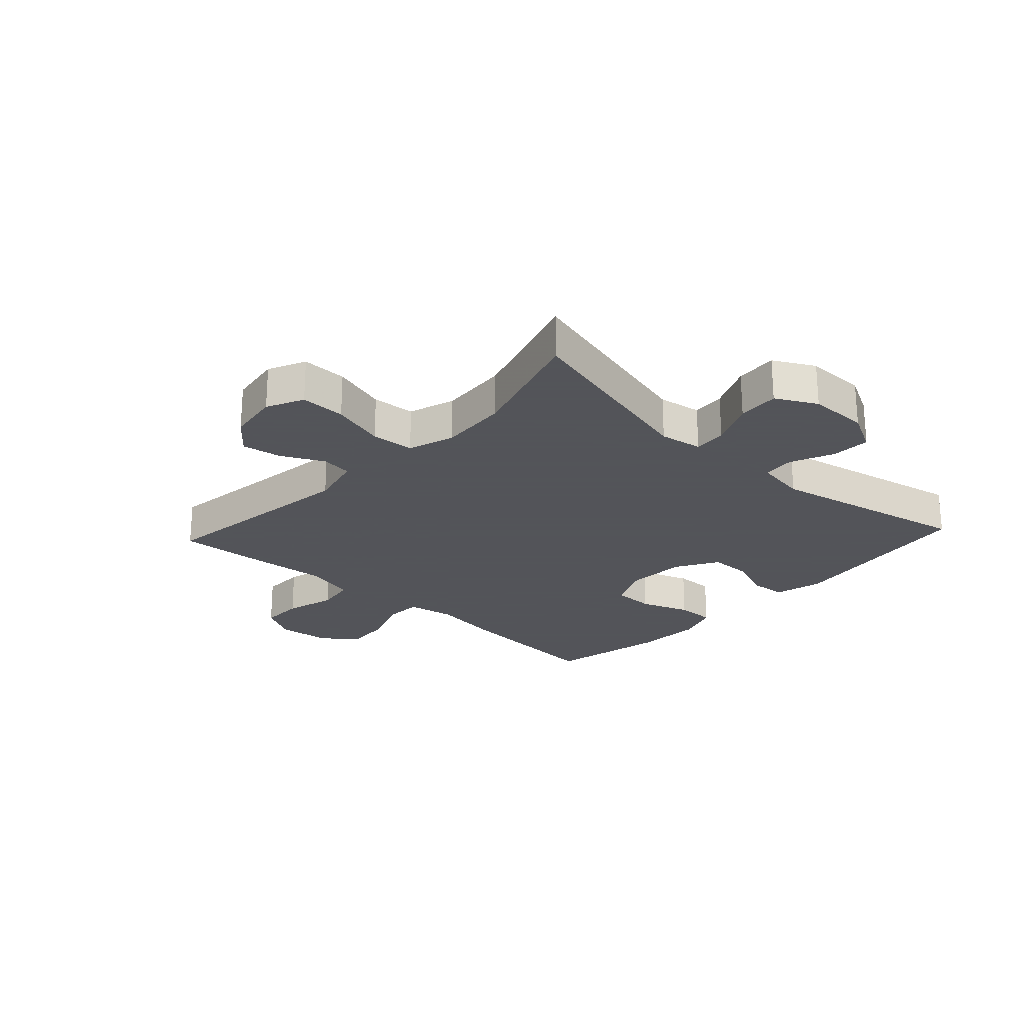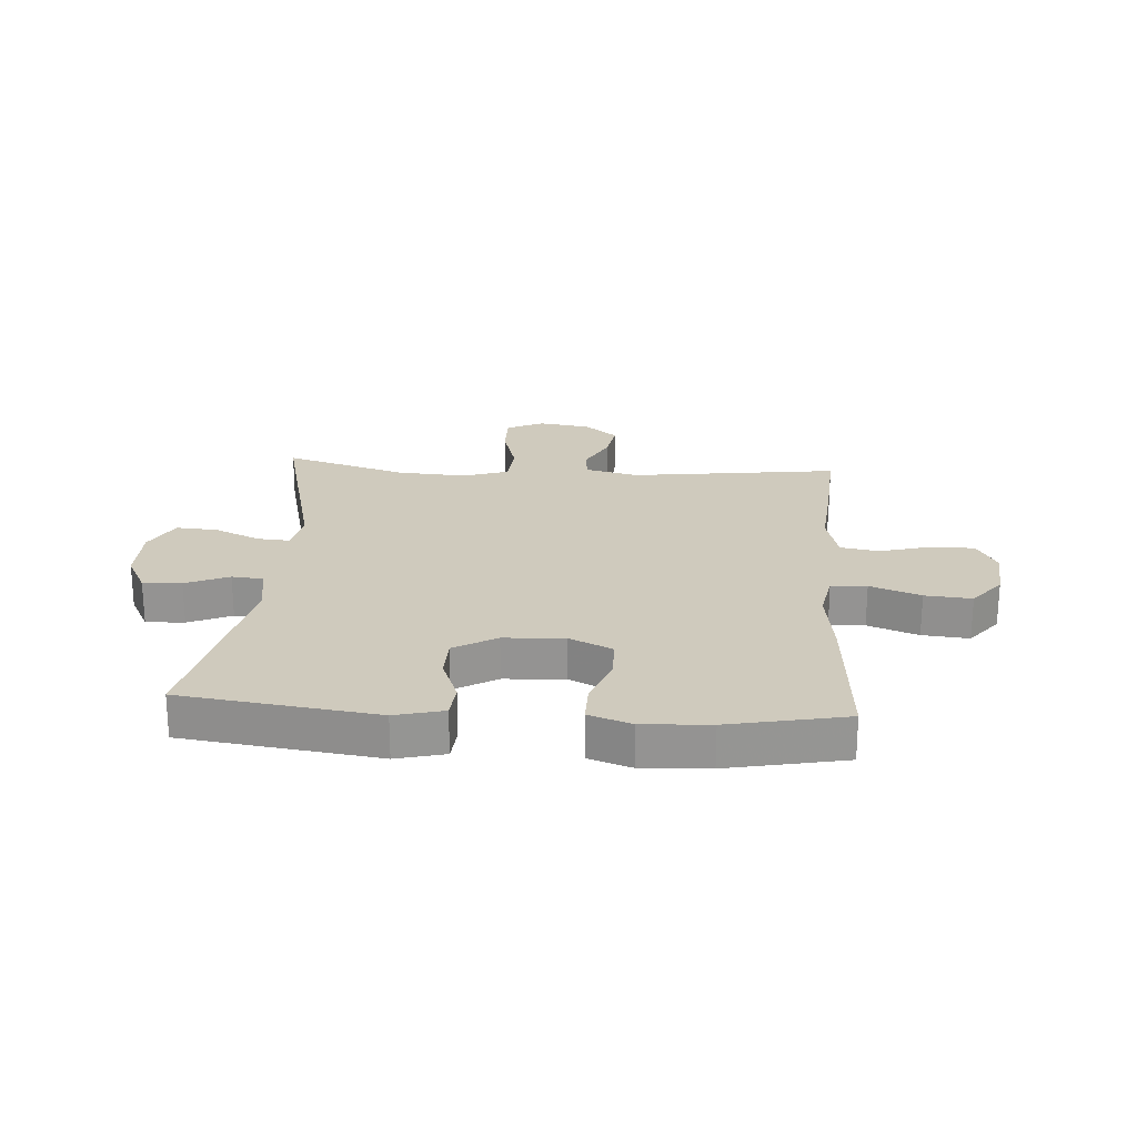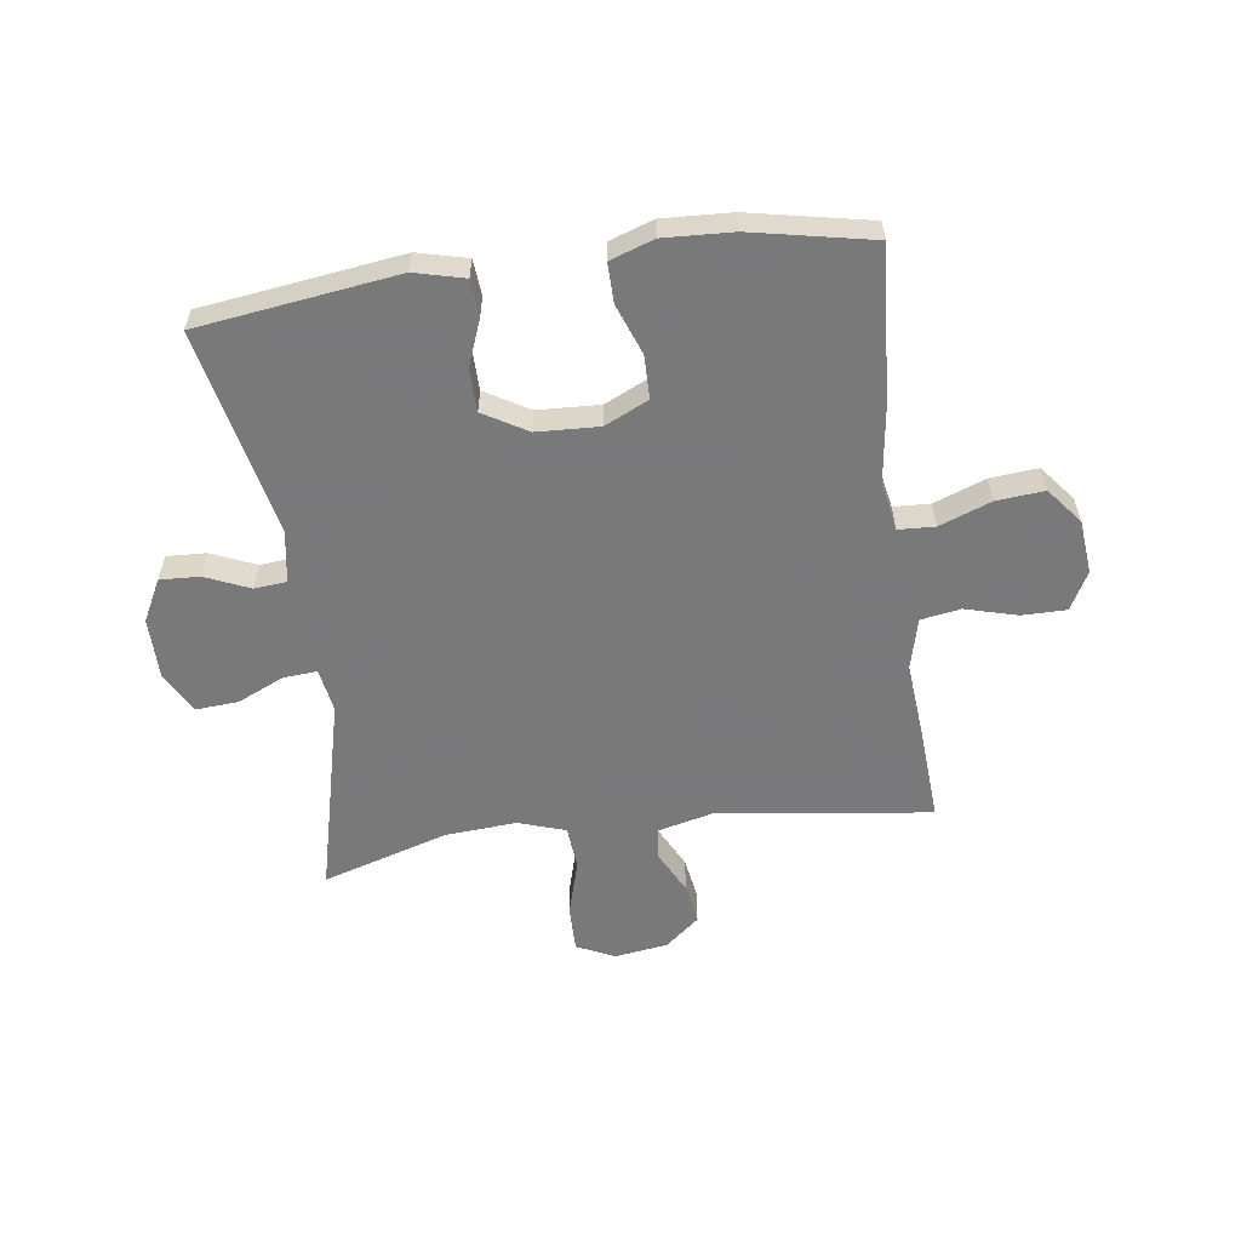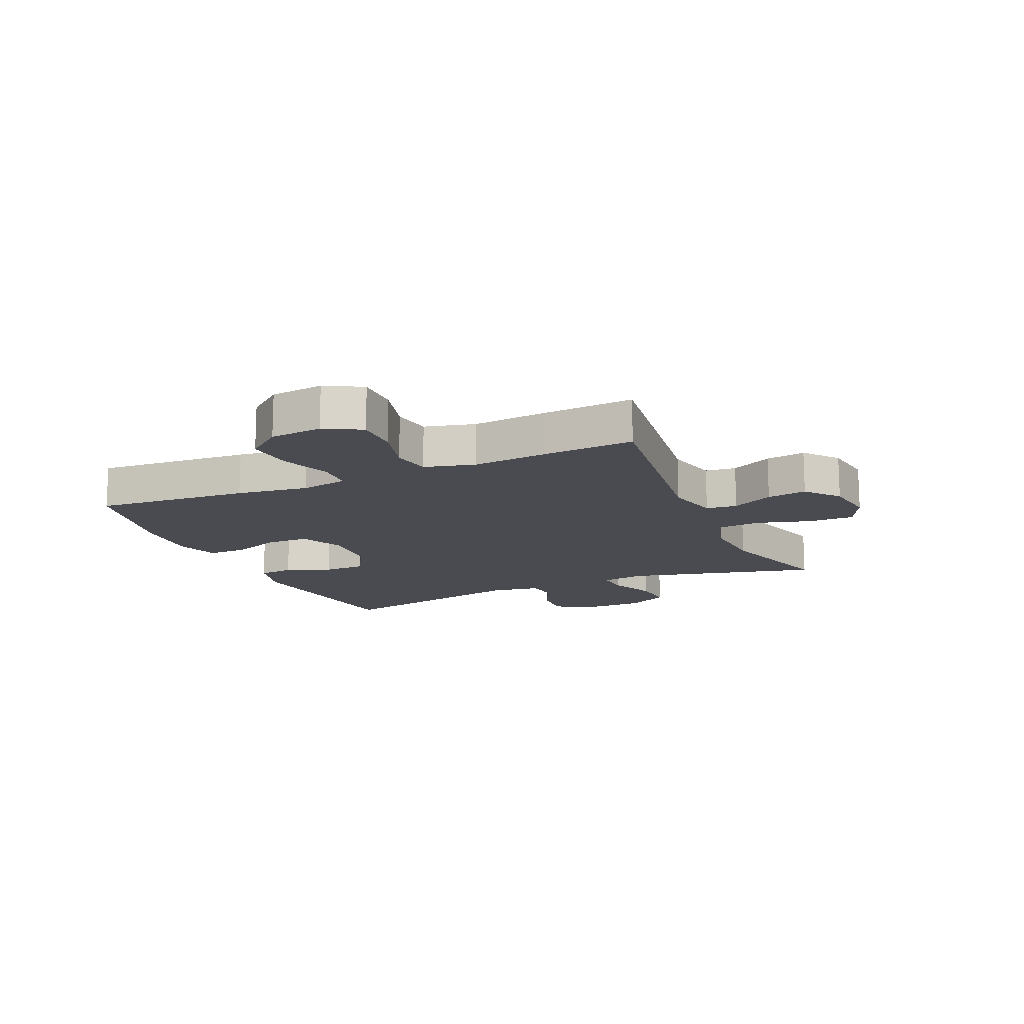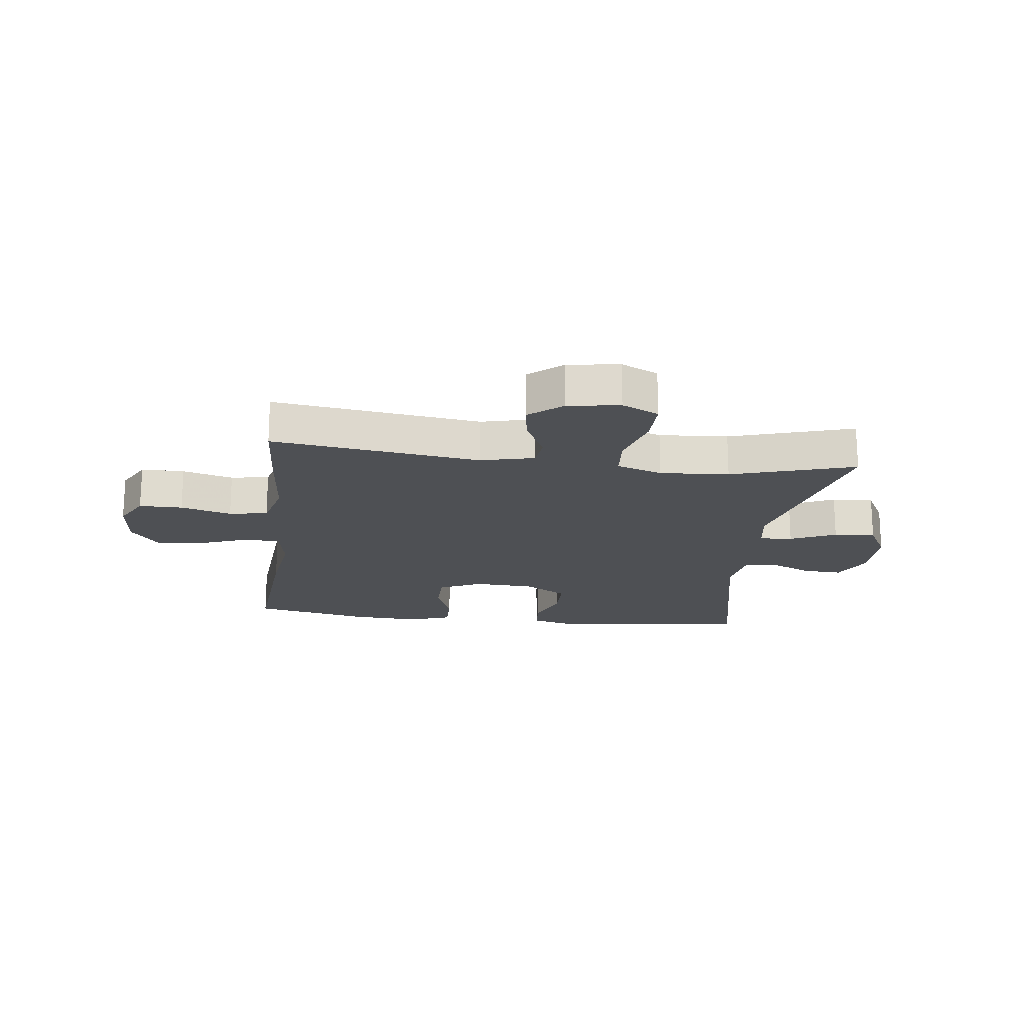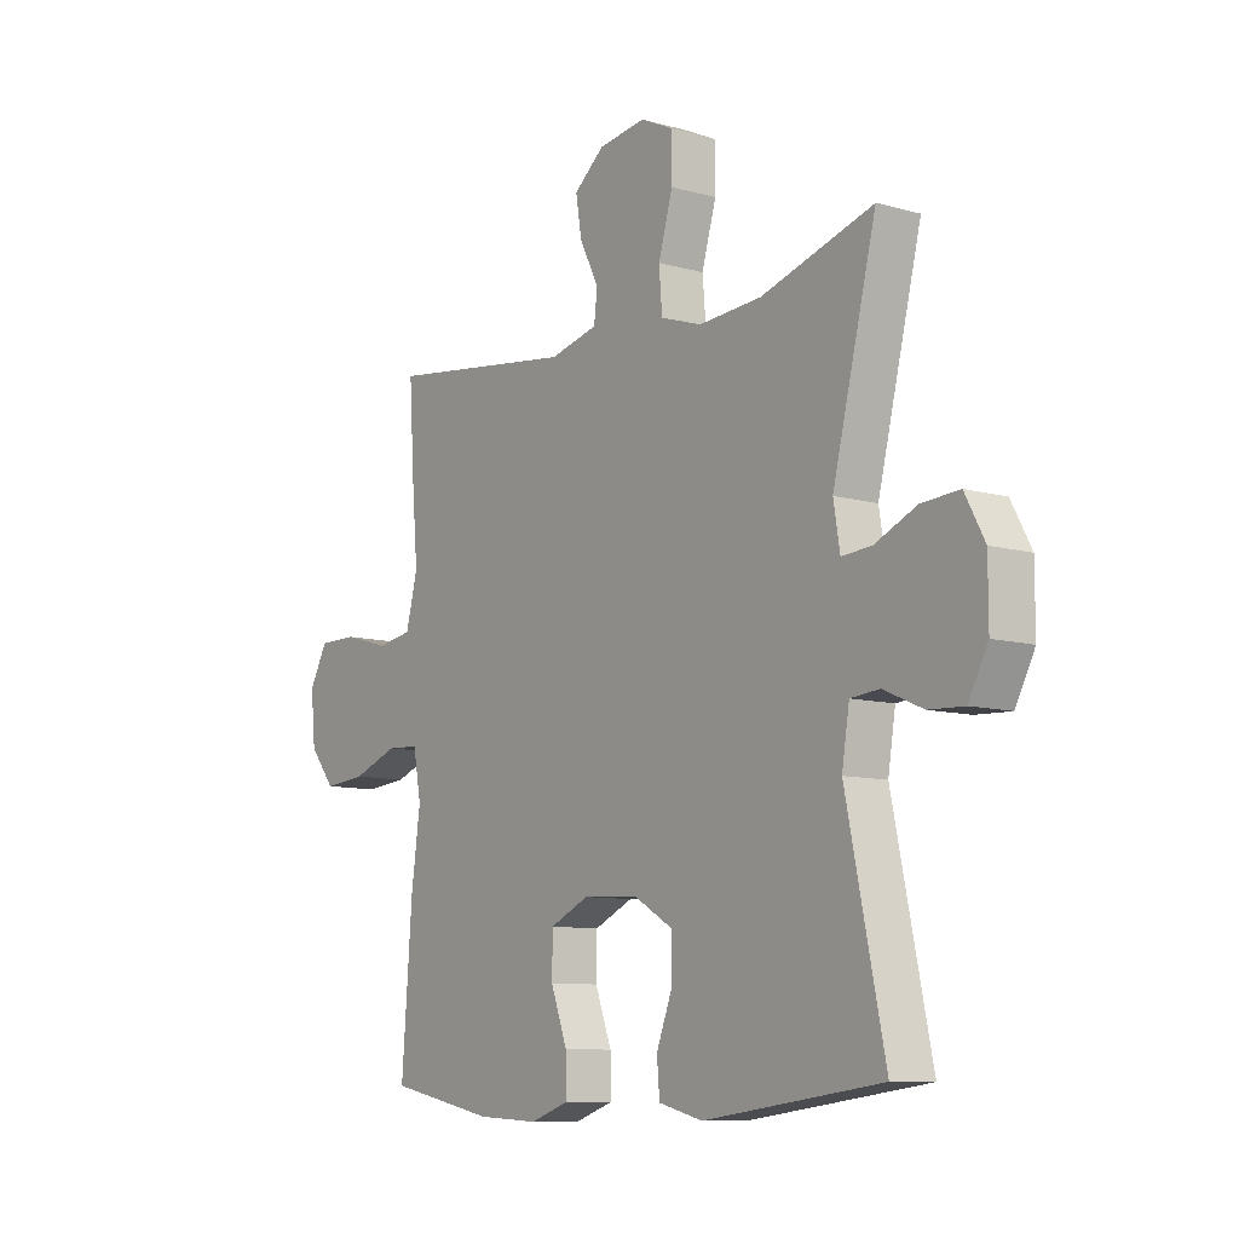
<metadata>
{"format":"obj","ext":"obj","renderer":"f3d","projection":"perspective","resolution":1024,"background":"white","views":[{"elev":-23.9,"azim":47.3,"up":"+Y"},{"elev":23.0,"azim":-176.0,"up":"+Y"},{"elev":-57.8,"azim":-172.1,"up":"+Y"},{"elev":-14.5,"azim":-66.2,"up":"+Y"},{"elev":-18.9,"azim":-7.0,"up":"+Y"},{"elev":-9.5,"azim":53.6,"up":"+Z"}]}
</metadata>
<code>
v 0.5 0.07 -0.5
v 0.167 0.07 -0.544
v 0.084 0.07 -0.523
v 0.079 0.07 -0.463
v 0.109 0.07 -0.385
v 0.108 0.07 -0.314
v 0.035 0.07 -0.271
v -0.069 0.07 -0.266
v -0.142 0.07 -0.3
v -0.143 0.07 -0.372
v -0.112 0.07 -0.456
v -0.111 0.07 -0.522
v -0.184 0.07 -0.547
v -0.299 0.07 -0.541
v -0.5 0.07 -0.5
v -0.48 0.07 -0.237
v -0.463 0.07 -0.114
v -0.478 0.07 -0.034
v -0.539 0.07 -0.031
v -0.625 0.07 -0.063
v -0.705 0.07 -0.07
v -0.753 0.07 -0.01
v -0.762 0.07 0.08
v -0.728 0.07 0.143
v -0.654 0.07 0.143
v -0.567 0.07 0.119
v -0.501 0.07 0.13
v -0.479 0.07 0.216
v -0.49 0.07 0.344
v -0.5 0.07 0.5
v -0.144 0.07 0.453
v -0.053 0.07 0.475
v -0.047 0.07 0.528
v -0.083 0.07 0.599
v -0.094 0.07 0.667
v -0.037 0.07 0.714
v 0.052 0.07 0.727
v 0.115 0.07 0.697
v 0.114 0.07 0.62
v 0.087 0.07 0.527
v 0.093 0.07 0.454
v 0.171 0.07 0.428
v 0.289 0.07 0.436
v 0.5 0.07 0.5
v 0.418 0.07 0.169
v 0.43 0.07 0.096
v 0.486 0.07 0.1
v 0.564 0.07 0.135
v 0.635 0.07 0.14
v 0.672 0.07 0.071
v 0.672 0.07 -0.031
v 0.636 0.07 -0.1
v 0.57 0.07 -0.097
v 0.496 0.07 -0.065
v 0.442 0.07 -0.07
v 0.428 0.07 -0.157
v 0.5 0 -0.5
v 0.167 0 -0.544
v 0.084 0 -0.523
v 0.079 0 -0.463
v 0.109 0 -0.385
v 0.108 0 -0.314
v 0.035 0 -0.271
v -0.069 0 -0.266
v -0.142 0 -0.3
v -0.143 0 -0.372
v -0.112 0 -0.456
v -0.111 0 -0.522
v -0.184 0 -0.547
v -0.299 0 -0.541
v -0.5 0 -0.5
v -0.48 0 -0.237
v -0.463 0 -0.114
v -0.478 0 -0.034
v -0.539 0 -0.031
v -0.625 0 -0.063
v -0.705 0 -0.07
v -0.753 0 -0.01
v -0.762 0 0.08
v -0.728 0 0.143
v -0.654 0 0.143
v -0.567 0 0.119
v -0.501 0 0.13
v -0.479 0 0.216
v -0.49 0 0.344
v -0.5 0 0.5
v -0.144 0 0.453
v -0.053 0 0.475
v -0.047 0 0.528
v -0.083 0 0.599
v -0.094 0 0.667
v -0.037 0 0.714
v 0.052 0 0.727
v 0.115 0 0.697
v 0.114 0 0.62
v 0.087 0 0.527
v 0.093 0 0.454
v 0.171 0 0.428
v 0.289 0 0.436
v 0.5 0 0.5
v 0.418 0 0.169
v 0.43 0 0.096
v 0.486 0 0.1
v 0.564 0 0.135
v 0.635 0 0.14
v 0.672 0 0.071
v 0.672 0 -0.031
v 0.636 0 -0.1
v 0.57 0 -0.097
v 0.496 0 -0.065
v 0.442 0 -0.07
v 0.428 0 -0.157
f 51 52 53 54
f 51 54 55
f 50 51 55
f 47 48 49 50
f 46 47 50 55
f 45 46 55 56
f 43 44 45
f 42 43 45 56
f 37 38 39 40
f 37 40 41
f 36 37 41
f 33 34 35 36
f 33 36 41
f 32 33 41
f 31 32 41 42
f 28 29 30 31
f 27 28 31 42
f 23 24 25 26
f 23 26 27
f 22 23 27
f 19 20 21 22
f 18 19 22 27
f 17 18 27 42
f 10 11 12 13
f 9 10 13 14
f 2 3 4 5
f 2 5 6
f 1 2 6
f 56 1 6 7
f 9 14 15 16
f 8 9 16 17
f 17 42 56
f 7 8 17 56
f 110 109 108 107
f 111 110 107
f 111 107 106
f 106 105 104 103
f 111 106 103 102
f 112 111 102 101
f 101 100 99
f 112 101 99 98
f 96 95 94 93
f 97 96 93
f 97 93 92
f 92 91 90 89
f 97 92 89
f 97 89 88
f 98 97 88 87
f 87 86 85 84
f 98 87 84 83
f 82 81 80 79
f 83 82 79
f 83 79 78
f 78 77 76 75
f 83 78 75 74
f 98 83 74 73
f 69 68 67 66
f 70 69 66 65
f 61 60 59 58
f 62 61 58
f 62 58 57
f 63 62 57 112
f 72 71 70 65
f 73 72 65 64
f 112 98 73
f 112 73 64 63
f 1 57 58 2
f 2 58 59 3
f 3 59 60 4
f 4 60 61 5
f 5 61 62 6
f 6 62 63 7
f 7 63 64 8
f 8 64 65 9
f 9 65 66 10
f 10 66 67 11
f 11 67 68 12
f 12 68 69 13
f 13 69 70 14
f 14 70 71 15
f 15 71 72 16
f 16 72 73 17
f 17 73 74 18
f 18 74 75 19
f 19 75 76 20
f 20 76 77 21
f 21 77 78 22
f 22 78 79 23
f 23 79 80 24
f 24 80 81 25
f 25 81 82 26
f 26 82 83 27
f 27 83 84 28
f 28 84 85 29
f 29 85 86 30
f 30 86 87 31
f 31 87 88 32
f 32 88 89 33
f 33 89 90 34
f 34 90 91 35
f 35 91 92 36
f 36 92 93 37
f 37 93 94 38
f 38 94 95 39
f 39 95 96 40
f 40 96 97 41
f 41 97 98 42
f 42 98 99 43
f 43 99 100 44
f 44 100 101 45
f 45 101 102 46
f 46 102 103 47
f 47 103 104 48
f 48 104 105 49
f 49 105 106 50
f 50 106 107 51
f 51 107 108 52
f 52 108 109 53
f 53 109 110 54
f 54 110 111 55
f 55 111 112 56
f 56 112 57 1

</code>
